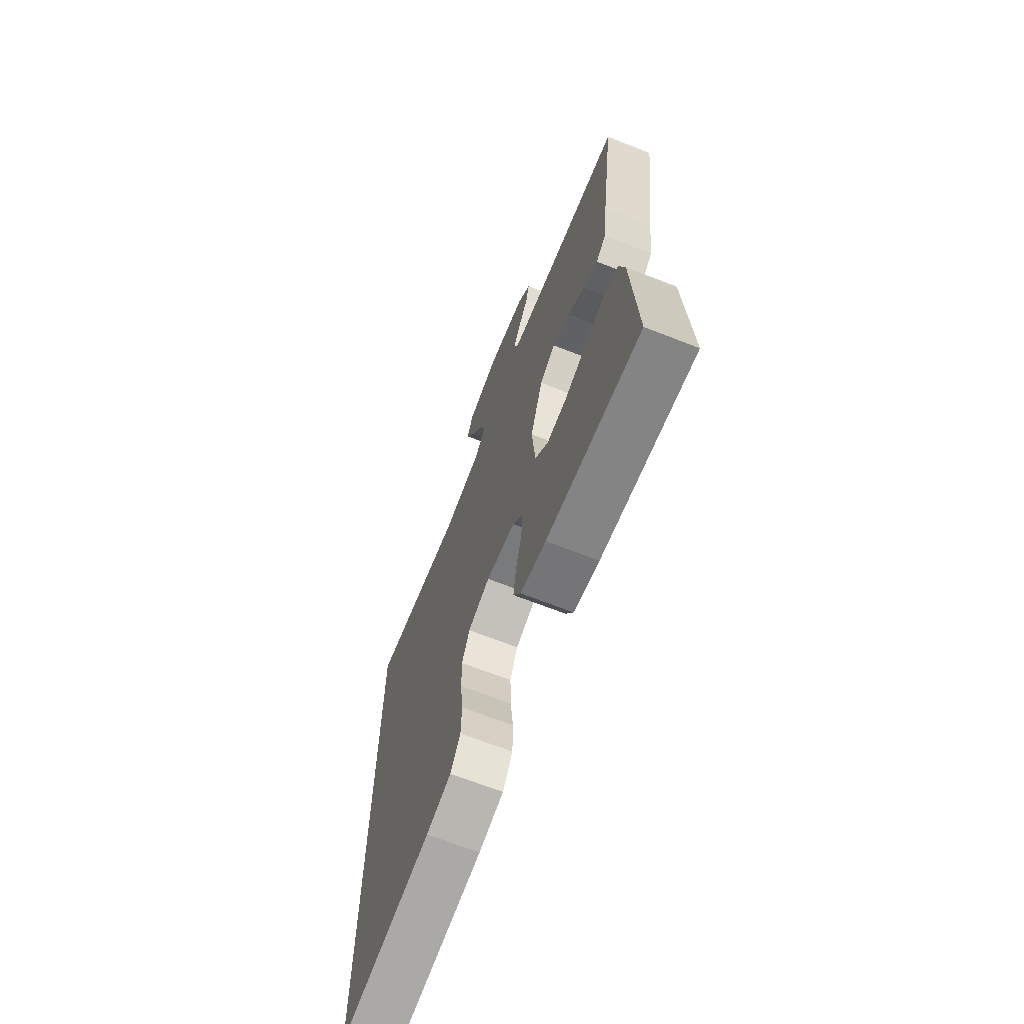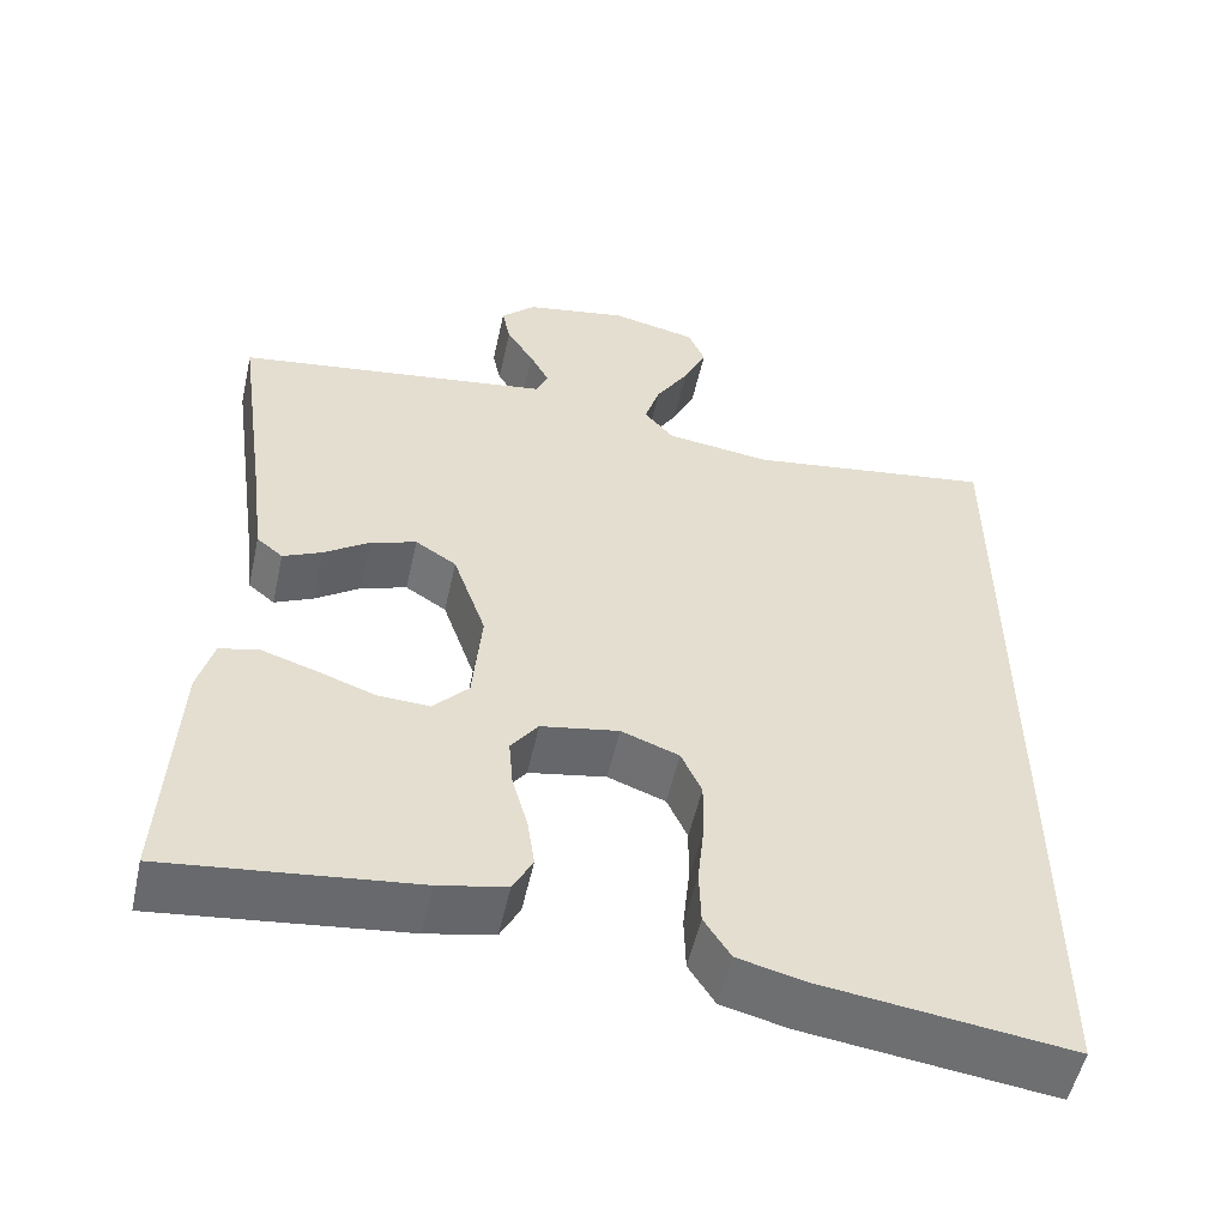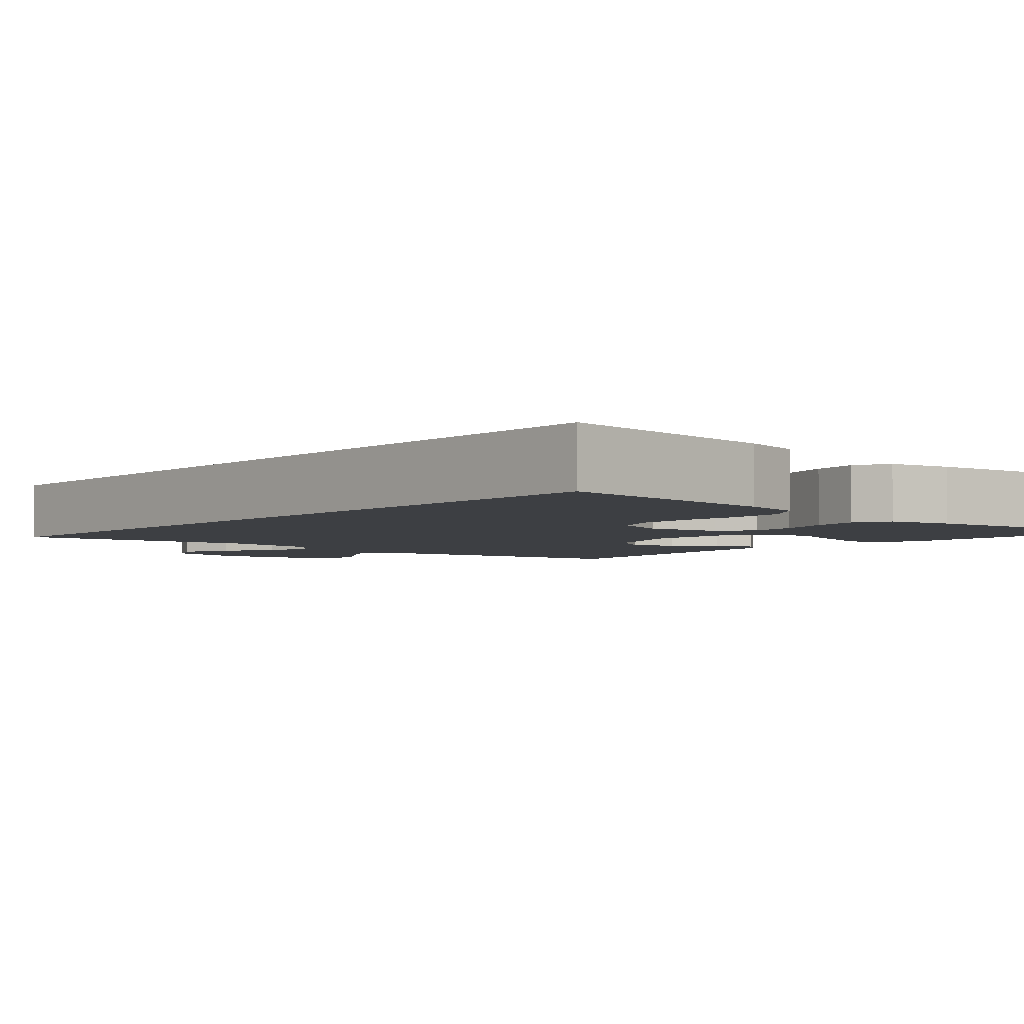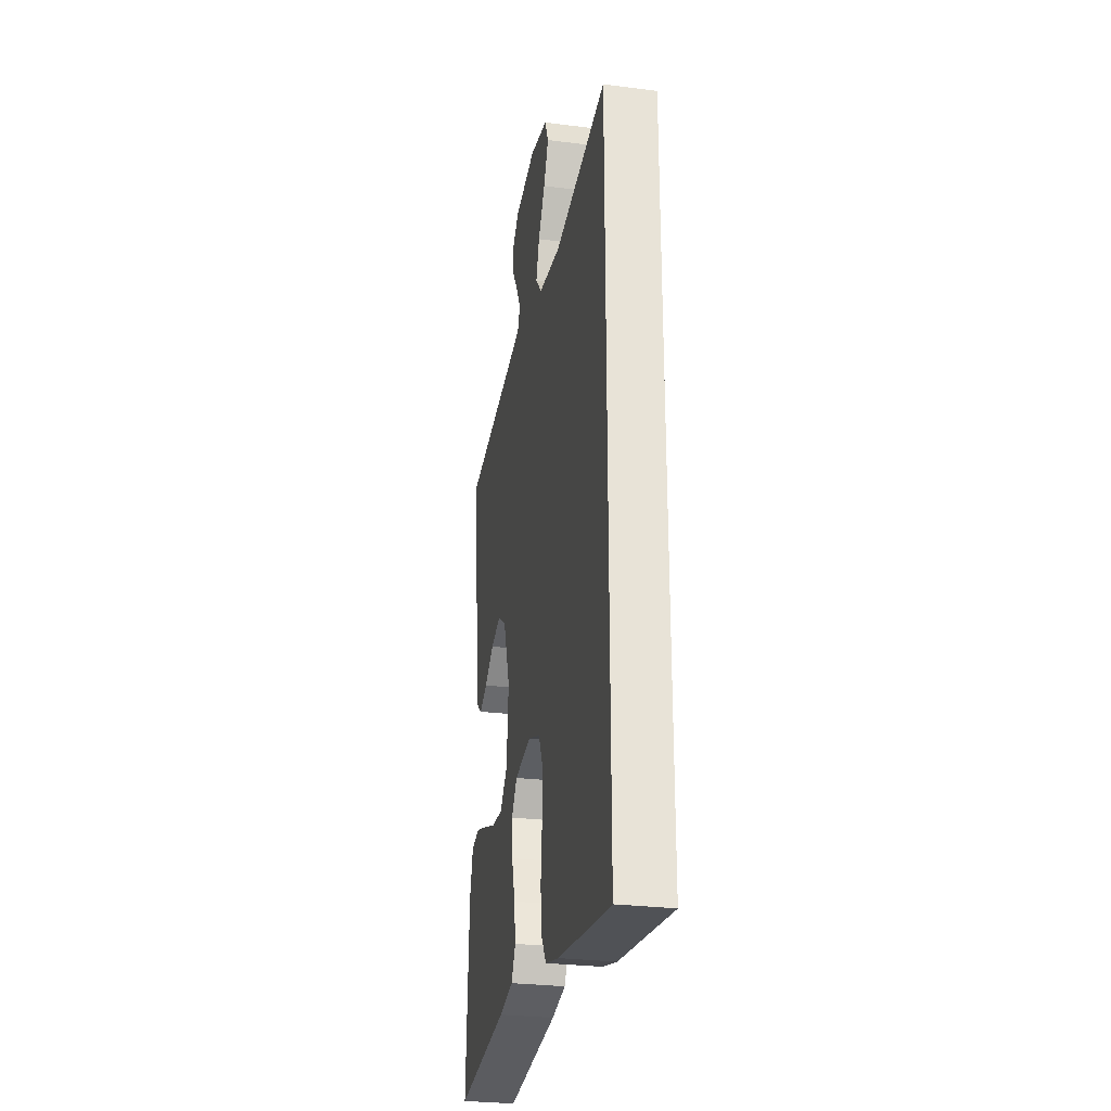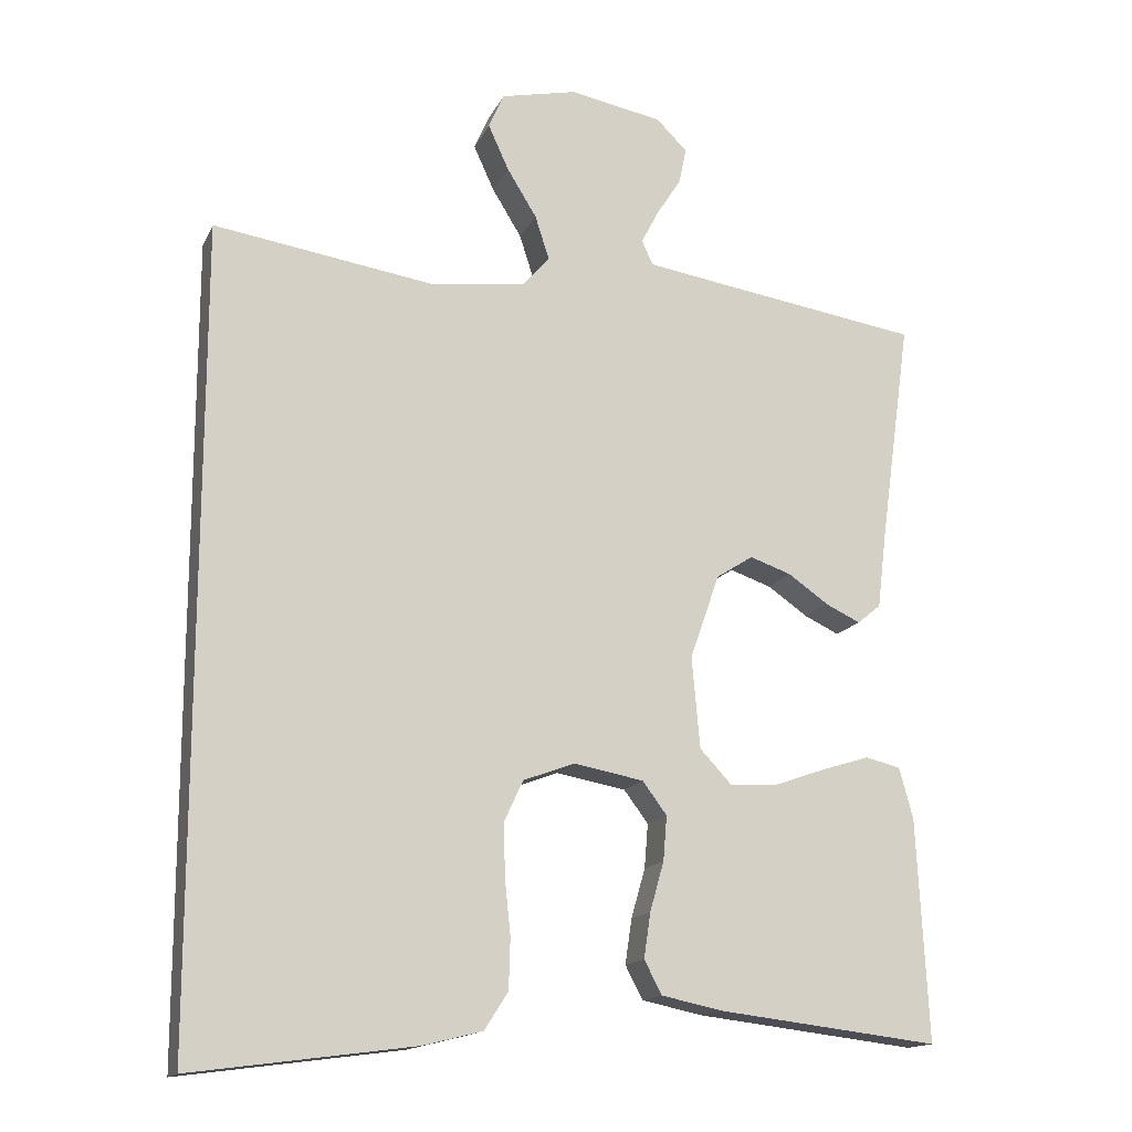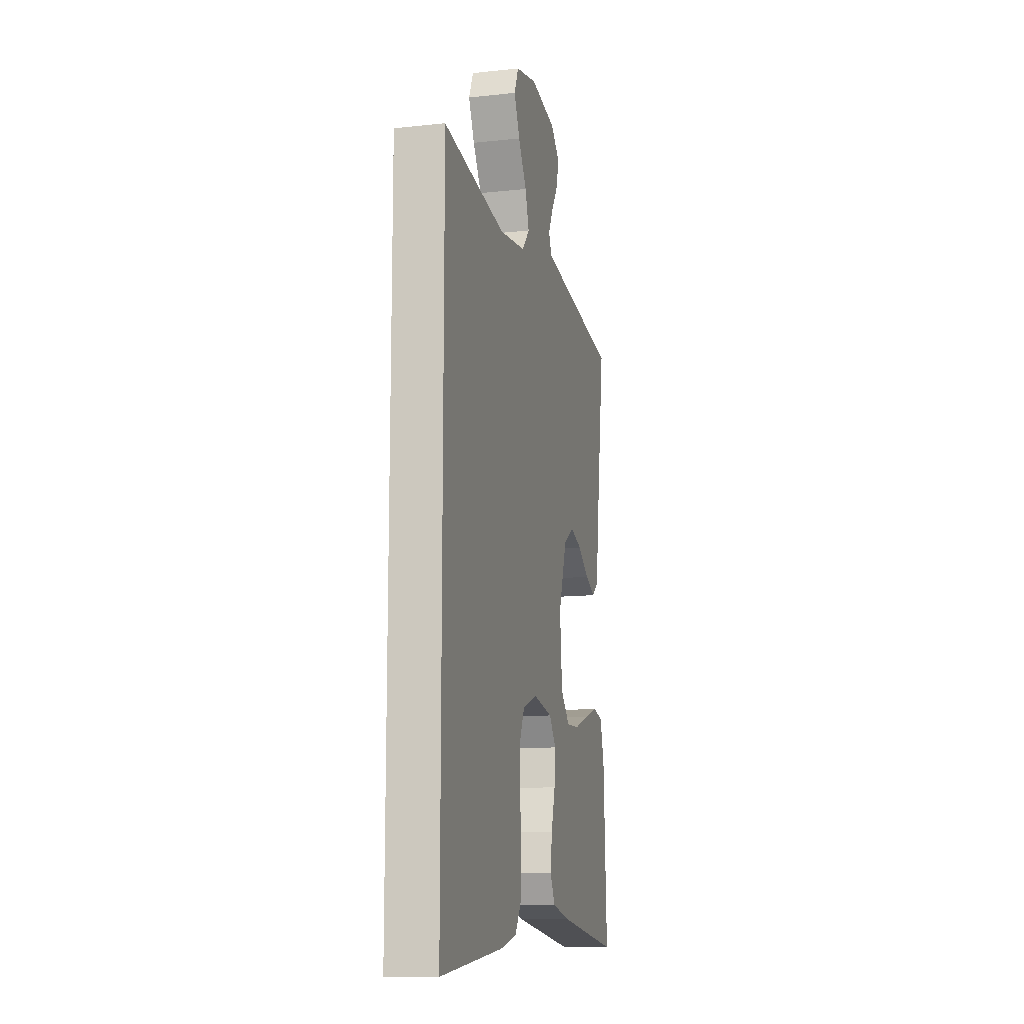
<metadata>
{"format":"obj","ext":"obj","renderer":"f3d","projection":"perspective","resolution":1024,"background":"white","views":[{"elev":-68.0,"azim":-111.4,"up":"+Z"},{"elev":-53.9,"azim":-12.5,"up":"+Z"},{"elev":-3.8,"azim":139.2,"up":"+Y"},{"elev":-28.1,"azim":79.1,"up":"+Z"},{"elev":-15.4,"azim":161.2,"up":"+Z"},{"elev":-12.6,"azim":104.0,"up":"+Z"}]}
</metadata>
<code>
v 0.5 0.07 0.53
v 0.5 0.07 -0.559
v 0.2 0.07 -0.519
v 0.12 0.07 -0.499
v 0.088 0.07 -0.449
v 0.086 0.07 -0.381
v 0.094 0.07 -0.305
v 0.095 0.07 -0.234
v 0.07 0.07 -0.18
v 0 0.07 -0.154
v -0.094 0.07 -0.171
v -0.127 0.07 -0.215
v -0.122 0.07 -0.275
v -0.103 0.07 -0.342
v -0.094 0.07 -0.403
v -0.118 0.07 -0.448
v -0.2 0.07 -0.465
v -0.5 0.07 -0.5
v -0.485 0.07 -0.2
v -0.466 0.07 -0.131
v -0.418 0.07 -0.12
v -0.352 0.07 -0.141
v -0.282 0.07 -0.166
v -0.219 0.07 -0.169
v -0.176 0.07 -0.123
v -0.165 0.07 0
v -0.205 0.07 0.115
v -0.255 0.07 0.147
v -0.311 0.07 0.128
v -0.366 0.07 0.09
v -0.413 0.07 0.068
v -0.445 0.07 0.094
v -0.458 0.07 0.2
v -0.5 0.07 0.5
v -0.2 0.07 0.544
v -0.115 0.07 0.557
v -0.1 0.07 0.59
v -0.124 0.07 0.636
v -0.157 0.07 0.688
v -0.167 0.07 0.737
v -0.125 0.07 0.778
v 0 0.07 0.801
v 0.103 0.07 0.778
v 0.124 0.07 0.73
v 0.096 0.07 0.669
v 0.056 0.07 0.604
v 0.037 0.07 0.545
v 0.073 0.07 0.503
v 0.2 0.07 0.486
v 0.5 0 0.53
v 0.5 0 -0.559
v 0.2 0 -0.519
v 0.12 0 -0.499
v 0.088 0 -0.449
v 0.086 0 -0.381
v 0.094 0 -0.305
v 0.095 0 -0.234
v 0.07 0 -0.18
v 0 0 -0.154
v -0.094 0 -0.171
v -0.127 0 -0.215
v -0.122 0 -0.275
v -0.103 0 -0.342
v -0.094 0 -0.403
v -0.118 0 -0.448
v -0.2 0 -0.465
v -0.5 0 -0.5
v -0.485 0 -0.2
v -0.466 0 -0.131
v -0.418 0 -0.12
v -0.352 0 -0.141
v -0.282 0 -0.166
v -0.219 0 -0.169
v -0.176 0 -0.123
v -0.165 0 0
v -0.205 0 0.115
v -0.255 0 0.147
v -0.311 0 0.128
v -0.366 0 0.09
v -0.413 0 0.068
v -0.445 0 0.094
v -0.458 0 0.2
v -0.5 0 0.5
v -0.2 0 0.544
v -0.115 0 0.557
v -0.1 0 0.59
v -0.124 0 0.636
v -0.157 0 0.688
v -0.167 0 0.737
v -0.125 0 0.778
v 0 0 0.801
v 0.103 0 0.778
v 0.124 0 0.73
v 0.096 0 0.669
v 0.056 0 0.604
v 0.037 0 0.545
v 0.073 0 0.503
v 0.2 0 0.486
f 44 45 46
f 43 44 46
f 42 43 46
f 41 42 46
f 40 41 46
f 39 40 46
f 38 39 46
f 37 38 46 47
f 36 37 47 48
f 33 34 35
f 35 36 48
f 33 35 48
f 32 33 48
f 31 32 48
f 30 31 48
f 29 30 48
f 21 22 23
f 20 21 23
f 19 20 23
f 18 19 23
f 17 18 23
f 16 17 23
f 15 16 23
f 14 15 23
f 13 14 23
f 12 13 23 24
f 11 12 24 25
f 5 6 7
f 4 5 7
f 3 4 7
f 2 3 7
f 1 2 7
f 49 1 7
f 49 7 8
f 28 29 48 49
f 27 28 49
f 26 27 49
f 25 26 49
f 11 25 49
f 10 11 49
f 9 10 49
f 8 9 49
f 95 94 93
f 95 93 92
f 95 92 91
f 95 91 90
f 95 90 89
f 95 89 88
f 95 88 87
f 96 95 87 86
f 97 96 86 85
f 84 83 82
f 97 85 84
f 97 84 82
f 97 82 81
f 97 81 80
f 97 80 79
f 97 79 78
f 72 71 70
f 72 70 69
f 72 69 68
f 72 68 67
f 72 67 66
f 72 66 65
f 72 65 64
f 72 64 63
f 72 63 62
f 73 72 62 61
f 74 73 61 60
f 56 55 54
f 56 54 53
f 56 53 52
f 56 52 51
f 56 51 50
f 56 50 98
f 57 56 98
f 98 97 78 77
f 98 77 76
f 98 76 75
f 98 75 74
f 98 74 60
f 98 60 59
f 98 59 58
f 98 58 57
f 1 50 51 2
f 2 51 52 3
f 3 52 53 4
f 4 53 54 5
f 5 54 55 6
f 6 55 56 7
f 7 56 57 8
f 8 57 58 9
f 9 58 59 10
f 10 59 60 11
f 11 60 61 12
f 12 61 62 13
f 13 62 63 14
f 14 63 64 15
f 15 64 65 16
f 16 65 66 17
f 17 66 67 18
f 18 67 68 19
f 19 68 69 20
f 20 69 70 21
f 21 70 71 22
f 22 71 72 23
f 23 72 73 24
f 24 73 74 25
f 25 74 75 26
f 26 75 76 27
f 27 76 77 28
f 28 77 78 29
f 29 78 79 30
f 30 79 80 31
f 31 80 81 32
f 32 81 82 33
f 33 82 83 34
f 34 83 84 35
f 35 84 85 36
f 36 85 86 37
f 37 86 87 38
f 38 87 88 39
f 39 88 89 40
f 40 89 90 41
f 41 90 91 42
f 42 91 92 43
f 43 92 93 44
f 44 93 94 45
f 45 94 95 46
f 46 95 96 47
f 47 96 97 48
f 48 97 98 49
f 49 98 50 1

</code>
